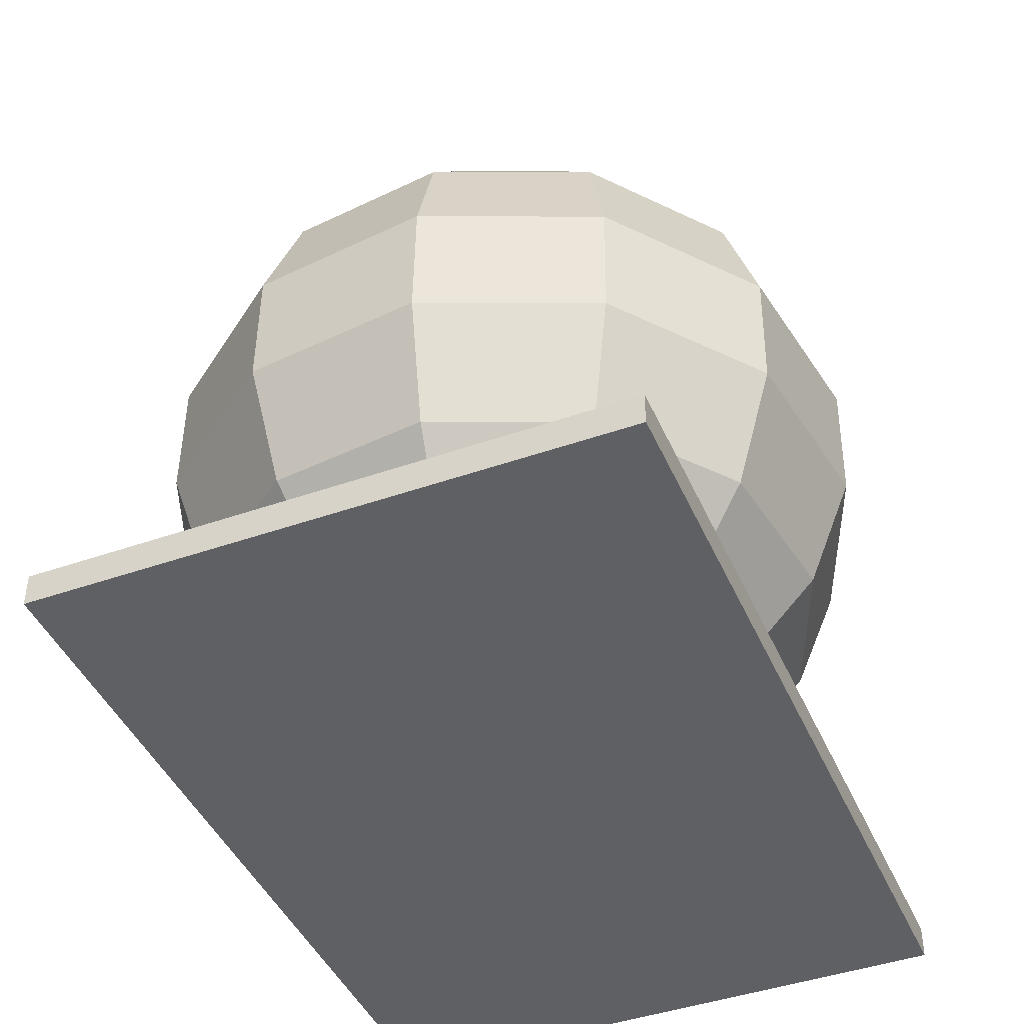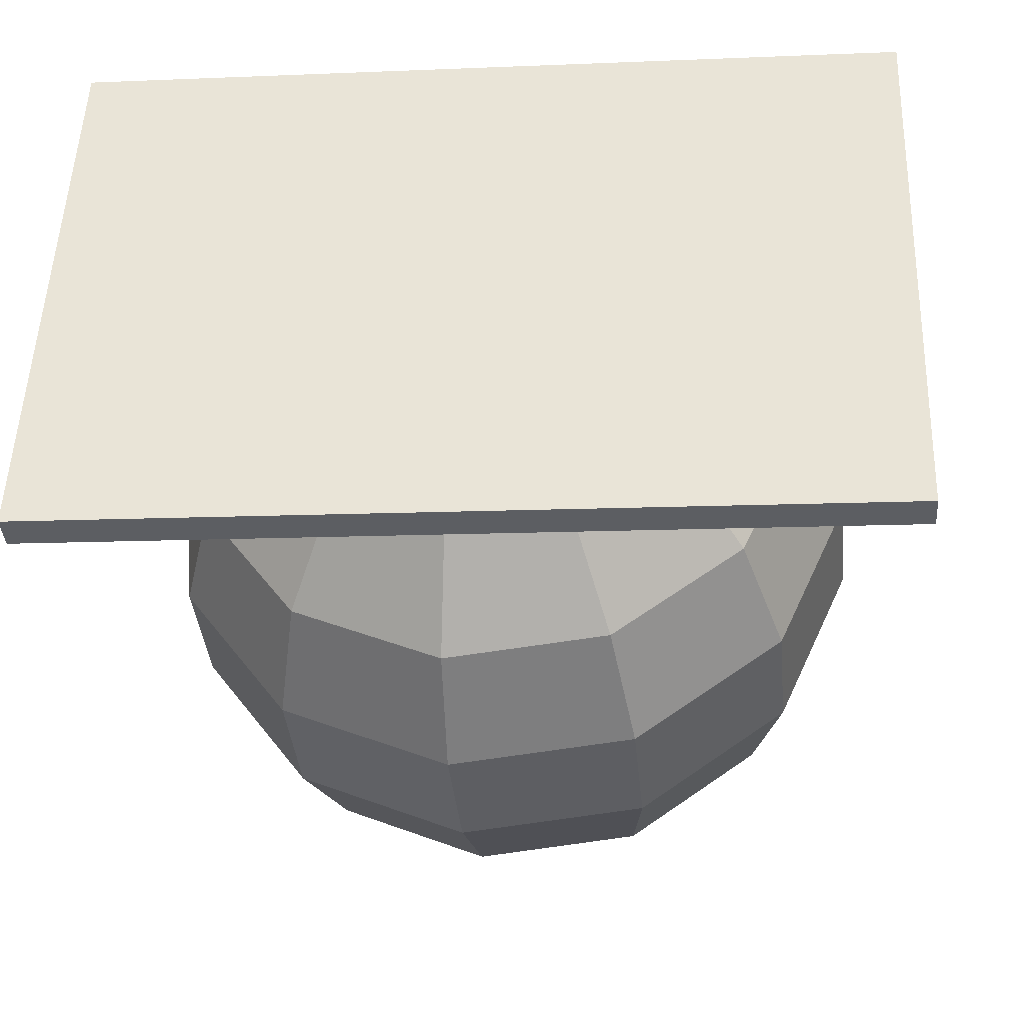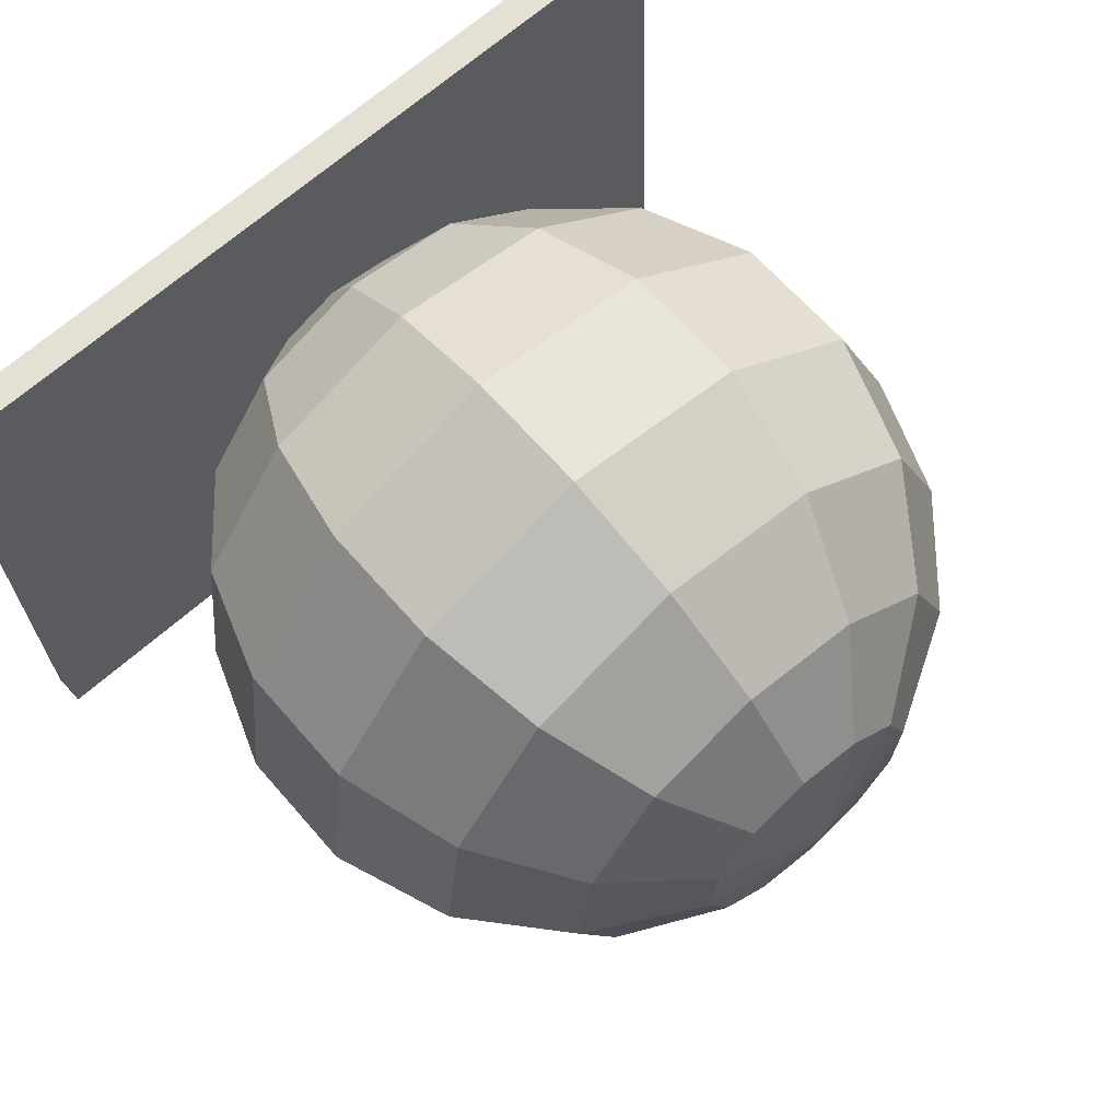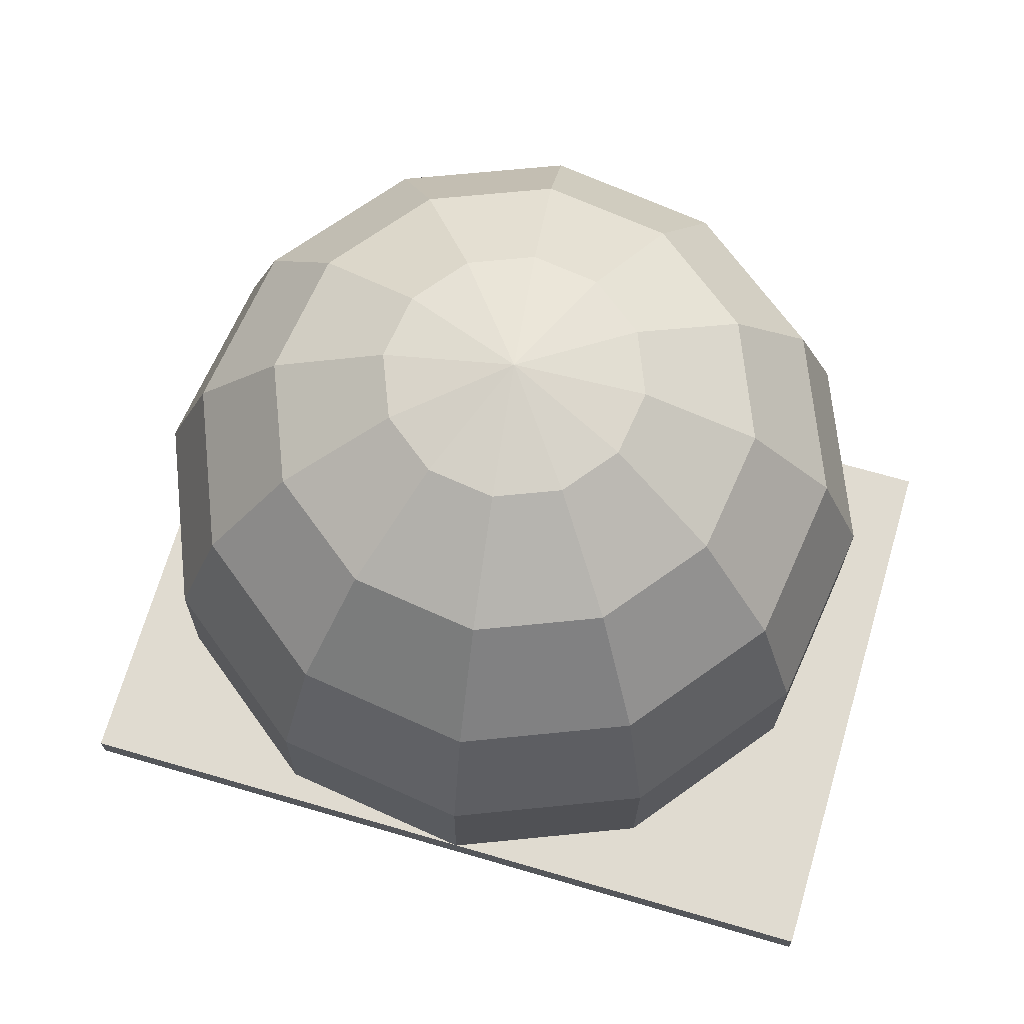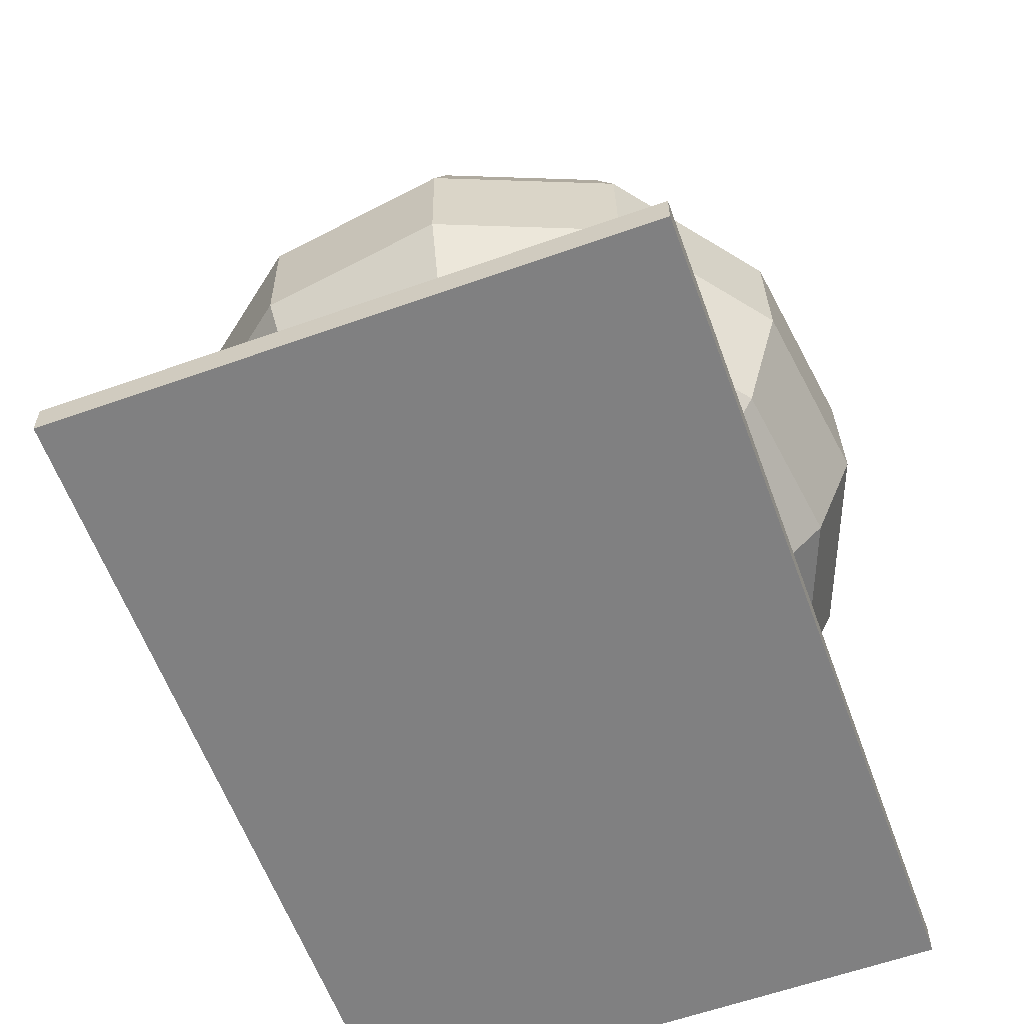
<metadata>
{"format":"obj","ext":"obj","renderer":"f3d","projection":"perspective","resolution":1024,"background":"white","views":[{"elev":-43.0,"azim":114.7,"up":"+Y"},{"elev":-38.5,"azim":5.5,"up":"+Z"},{"elev":63.3,"azim":139.1,"up":"+Z"},{"elev":69.7,"azim":18.5,"up":"+Y"},{"elev":-60.9,"azim":-67.9,"up":"+Y"}]}
</metadata>
<code>
v 0.9803 -0.4162 -0.7573
v 1.033 -0.4208 0.6727
v 1.032 -0.3408 0.673
v 0.9792 -0.3362 -0.757
v -1.067 -0.4454 -0.6819
v -1.068 -0.3654 -0.6816
v -1.015 -0.37 0.7485
v -1.014 -0.45 0.7482
v -0.01632 1.404 -0.01647
v -0.1234 1.355 0.2674
v -0.2506 1.354 0.176
v 0.03252 1.355 0.2829
v 0.1753 1.353 0.2185
v 0.2667 1.352 0.09123
v 0.2823 1.349 -0.06467
v 0.2178 1.347 -0.2074
v 0.09053 1.346 -0.2989
v -0.06538 1.347 -0.3144
v -0.2082 1.348 -0.2499
v -0.2996 1.35 -0.1227
v -0.3151 1.352 0.03321
v -0.2178 1.205 0.5185
v -0.4569 1.203 0.3467
v 0.07524 1.205 0.5477
v 0.3436 1.202 0.4266
v 0.5154 1.199 0.1874
v 0.5446 1.194 -0.1056
v 0.4234 1.191 -0.3739
v 0.1843 1.189 -0.5457
v -0.1088 1.189 -0.5749
v -0.3771 1.192 -0.4537
v -0.5489 1.195 -0.2146
v -0.5781 1.199 0.07839
v -0.2881 0.9721 0.7066
v -0.6103 0.9696 0.4751
v 0.1067 0.9718 0.746
v 0.4683 0.9688 0.5827
v 0.6997 0.9638 0.2605
v 0.7391 0.9582 -0.1342
v 0.5758 0.9535 -0.4957
v 0.2536 0.951 -0.7272
v -0.1412 0.9512 -0.7666
v -0.5028 0.9543 -0.6033
v -0.7342 0.9593 -0.2811
v -0.7736 0.9649 0.1136
v -0.3258 0.6848 0.809
v -0.6922 0.6819 0.5458
v 0.1231 0.6844 0.8537
v 0.5342 0.681 0.6681
v 0.7975 0.6753 0.3017
v 0.8422 0.669 -0.1472
v 0.6565 0.6636 -0.5583
v 0.2901 0.6607 -0.8215
v -0.1588 0.661 -0.8663
v -0.57 0.6645 -0.6806
v -0.8332 0.6702 -0.3142
v -0.8779 0.6765 0.1346
v -0.3265 0.3774 0.8133
v -0.6929 0.3745 0.55
v 0.1224 0.3771 0.858
v 0.5336 0.3736 0.6723
v 0.7968 0.368 0.306
v 0.8416 0.3616 -0.1429
v 0.6559 0.3563 -0.554
v 0.2895 0.3534 -0.8172
v -0.1595 0.3537 -0.862
v -0.5706 0.3572 -0.6763
v -0.8338 0.3628 -0.31
v -0.8786 0.3692 0.1389
v -0.29 0.08719 0.719
v -0.6122 0.08464 0.4875
v 0.1048 0.0869 0.7583
v 0.4664 0.08386 0.595
v 0.6979 0.07888 0.2729
v 0.7372 0.07329 -0.1219
v 0.5739 0.06859 -0.4834
v 0.2517 0.06604 -0.7149
v -0.1431 0.06633 -0.7542
v -0.5046 0.06937 -0.591
v -0.7361 0.07435 -0.2688
v -0.7755 0.07994 0.126
v -0.2206 -0.151 0.5374
v -0.4598 -0.1529 0.3656
v 0.07238 -0.1512 0.5667
v 0.3407 -0.1534 0.4455
v 0.5125 -0.1571 0.2063
v 0.5418 -0.1613 -0.08664
v 0.4206 -0.1648 -0.355
v 0.1814 -0.1667 -0.5268
v -0.1116 -0.1664 -0.556
v -0.38 -0.1642 -0.4348
v -0.5518 -0.1605 -0.1957
v -0.581 -0.1563 0.0973
v -0.1269 -0.3083 0.2906
v -0.2542 -0.3093 0.1992
v 0.02901 -0.3084 0.3061
v 0.1718 -0.3096 0.2417
v 0.2632 -0.3116 0.1144
v 0.2788 -0.3138 -0.04146
v 0.2143 -0.3156 -0.1842
v 0.08702 -0.3167 -0.2757
v -0.06889 -0.3165 -0.2912
v -0.2117 -0.3153 -0.2267
v -0.3031 -0.3134 -0.09948
v -0.3186 -0.3112 0.05641
v -0.02006 -0.3658 0.008217
v -0.01943 0.4033 0.0003796
v -0.04502 0.3904 0.06175
v -0.07241 0.391 0.04074
v -0.01079 0.3901 0.06624
v 0.0211 0.3902 0.05303
v 0.04212 0.3906 0.02564
v 0.04662 0.3913 -0.00858
v 0.03341 0.392 -0.04047
v 0.006016 0.3926 -0.06147
v -0.02821 0.3929 -0.06597
v -0.06011 0.3928 -0.05275
v -0.08112 0.3924 -0.02537
v -0.08562 0.3917 0.008854
v -0.06766 0.3556 0.1152
v -0.1191 0.3567 0.07575
v -0.003333 0.355 0.1237
v 0.05661 0.3551 0.09884
v 0.0961 0.356 0.04737
v 0.1046 0.3572 -0.01694
v 0.07973 0.3586 -0.07687
v 0.02825 0.3598 -0.1163
v -0.03607 0.3603 -0.1248
v -0.09602 0.3602 -0.09997
v -0.1355 0.3593 -0.04849
v -0.144 0.3581 0.01582
v -0.08463 0.303 0.1544
v -0.154 0.3045 0.1012
v 0.002042 0.3022 0.1658
v 0.0828 0.3024 0.1323
v 0.136 0.3035 0.06295
v 0.1474 0.3052 -0.0237
v 0.114 0.3071 -0.1044
v 0.0446 0.3086 -0.1576
v -0.04207 0.3094 -0.169
v -0.1228 0.3092 -0.1356
v -0.176 0.308 -0.06621
v -0.1874 0.3063 0.02044
v -0.09387 0.2389 0.1745
v -0.1727 0.2407 0.114
v 0.004687 0.2381 0.1874
v 0.09652 0.2383 0.1494
v 0.157 0.2396 0.0705
v 0.17 0.2415 -0.02804
v 0.1319 0.2437 -0.1199
v 0.05308 0.2454 -0.1803
v -0.04548 0.2462 -0.1933
v -0.1373 0.246 -0.1552
v -0.1978 0.2447 -0.07638
v -0.2108 0.2428 0.02216
v -0.09427 0.1712 0.1731
v -0.1731 0.173 0.1126
v 0.004282 0.1704 0.186
v 0.09612 0.1706 0.148
v 0.1566 0.1719 0.0691
v 0.1696 0.1738 -0.02943
v 0.1315 0.176 -0.1212
v 0.05267 0.1777 -0.1817
v -0.04588 0.1785 -0.1947
v -0.1377 0.1783 -0.1566
v -0.1982 0.177 -0.07777
v -0.2112 0.1751 0.02077
v -0.08579 0.108 0.1504
v -0.1551 0.1095 0.09716
v 0.0008767 0.1073 0.1617
v 0.08163 0.1075 0.1283
v 0.1348 0.1086 0.05893
v 0.1462 0.1103 -0.02772
v 0.1128 0.1121 -0.1085
v 0.04343 0.1137 -0.1616
v -0.04324 0.1144 -0.173
v -0.124 0.1142 -0.1396
v -0.1772 0.1131 -0.07023
v -0.1886 0.1114 0.01643
v -0.06945 0.05687 0.1091
v -0.1209 0.05799 0.06959
v -0.005119 0.05631 0.1175
v 0.05482 0.05646 0.09269
v 0.09431 0.05728 0.04122
v 0.1028 0.05856 -0.0231
v 0.07794 0.05994 -0.08302
v 0.02647 0.06106 -0.1225
v -0.03786 0.06162 -0.131
v -0.0978 0.06147 -0.1061
v -0.1373 0.06064 -0.05465
v -0.1458 0.05937 0.009668
v -0.04721 0.02399 0.0542
v -0.0746 0.02459 0.03319
v -0.01298 0.0237 0.0587
v 0.01891 0.02378 0.04548
v 0.03993 0.02422 0.01809
v 0.04443 0.02489 -0.01613
v 0.03122 0.02563 -0.04802
v 0.003825 0.02623 -0.06902
v -0.0304 0.02652 -0.07352
v -0.0623 0.02644 -0.0603
v -0.08331 0.026 -0.03292
v -0.08781 0.02533 0.001305
v -0.02176 0.01335 -0.007654
v -0.2124 -0.09055 -0.1448
v -0.15 0.0262 -0.1475
v -0.1852 0.04507 -0.1476
v -0.2477 -0.07168 -0.1449
v -0.2106 -0.08509 0.138
v -0.2458 -0.06622 0.1379
v -0.1834 0.05053 0.1352
v -0.1481 0.03166 0.1354
v -0.2382 -0.06739 -0.1208
v -0.1839 0.02714 -0.1281
v -0.2012 0.03712 -0.1277
v -0.2555 -0.05741 -0.1204
v -0.2262 -0.05571 0.1194
v -0.2435 -0.04573 0.1197
v -0.1892 0.0488 0.1124
v -0.1719 0.03882 0.1121
v 0.2754 0.002271 0.107
v 0.1619 0.008613 0.1078
v 0.163 0.02858 0.1081
v 0.2766 0.02224 0.1073
v 0.2742 0.00498 -0.08965
v 0.2753 0.02495 -0.08938
v 0.1618 0.03129 -0.08859
v 0.1607 0.01132 -0.08886
v 0.2325 -0.3185 0.01815
v 0.2125 -0.319 0.0185
v 0.2038 0.0004636 0.02345
v 0.2238 0.001013 0.0231
v 0.2322 -0.3182 -0.001842
v 0.2235 0.001313 0.003108
v 0.2035 0.0007638 0.003455
v 0.2122 -0.3187 -0.001495
v 0.2574 -0.001796 0.09492
v 0.18 0.01503 0.0958
v 0.1867 0.04613 0.09629
v 0.2641 0.0293 0.0954
v 0.2561 0.001143 -0.07463
v 0.2628 0.03224 -0.07414
v 0.1854 0.04907 -0.07325
v 0.1787 0.01797 -0.07374
v -0.1813 -0.3464 0.0001321
v -0.2013 -0.3463 0.0003149
v -0.1992 -0.02667 0.0005104
v -0.1792 -0.0268 0.0003277
v -0.1814 -0.3464 -0.01987
v -0.1794 -0.02679 -0.01967
v -0.1994 -0.02666 -0.01949
v -0.2014 -0.3463 -0.01968
o group1697964766
g mesh1697964766
f 4 3 2 1
f 8 7 6 5
f 2 8 5 1
f 6 7 3 4
f 5 6 4 1
f 3 7 8 2
o group752336598
g mesh752336598
f 11 10 9
f 10 12 9
f 12 13 9
f 13 14 9
f 14 15 9
f 15 16 9
f 16 17 9
f 17 18 9
f 18 19 9
f 19 20 9
f 20 21 9
f 21 11 9
f 23 22 10 11
f 22 24 12 10
f 24 25 13 12
f 25 26 14 13
f 26 27 15 14
f 27 28 16 15
f 28 29 17 16
f 29 30 18 17
f 30 31 19 18
f 31 32 20 19
f 32 33 21 20
f 33 23 11 21
f 35 34 22 23
f 34 36 24 22
f 36 37 25 24
f 37 38 26 25
f 38 39 27 26
f 39 40 28 27
f 40 41 29 28
f 41 42 30 29
f 42 43 31 30
f 43 44 32 31
f 44 45 33 32
f 45 35 23 33
f 47 46 34 35
f 46 48 36 34
f 48 49 37 36
f 49 50 38 37
f 50 51 39 38
f 51 52 40 39
f 52 53 41 40
f 53 54 42 41
f 54 55 43 42
f 55 56 44 43
f 56 57 45 44
f 57 47 35 45
f 59 58 46 47
f 58 60 48 46
f 60 61 49 48
f 61 62 50 49
f 62 63 51 50
f 63 64 52 51
f 64 65 53 52
f 65 66 54 53
f 66 67 55 54
f 67 68 56 55
f 68 69 57 56
f 69 59 47 57
f 71 70 58 59
f 70 72 60 58
f 72 73 61 60
f 73 74 62 61
f 74 75 63 62
f 75 76 64 63
f 76 77 65 64
f 77 78 66 65
f 78 79 67 66
f 79 80 68 67
f 80 81 69 68
f 81 71 59 69
f 83 82 70 71
f 82 84 72 70
f 84 85 73 72
f 85 86 74 73
f 86 87 75 74
f 87 88 76 75
f 88 89 77 76
f 89 90 78 77
f 90 91 79 78
f 91 92 80 79
f 92 93 81 80
f 93 83 71 81
f 95 94 82 83
f 94 96 84 82
f 96 97 85 84
f 97 98 86 85
f 98 99 87 86
f 99 100 88 87
f 100 101 89 88
f 101 102 90 89
f 102 103 91 90
f 103 104 92 91
f 104 105 93 92
f 105 95 83 93
f 106 94 95
f 106 96 94
f 106 97 96
f 106 98 97
f 106 99 98
f 106 100 99
f 106 101 100
f 106 102 101
f 106 103 102
f 106 104 103
f 106 105 104
f 106 95 105
o group716961244
g mesh716961244
f 109 108 107
f 108 110 107
f 110 111 107
f 111 112 107
f 112 113 107
f 113 114 107
f 114 115 107
f 115 116 107
f 116 117 107
f 117 118 107
f 118 119 107
f 119 109 107
f 121 120 108 109
f 120 122 110 108
f 122 123 111 110
f 123 124 112 111
f 124 125 113 112
f 125 126 114 113
f 126 127 115 114
f 127 128 116 115
f 128 129 117 116
f 129 130 118 117
f 130 131 119 118
f 131 121 109 119
f 133 132 120 121
f 132 134 122 120
f 134 135 123 122
f 135 136 124 123
f 136 137 125 124
f 137 138 126 125
f 138 139 127 126
f 139 140 128 127
f 140 141 129 128
f 141 142 130 129
f 142 143 131 130
f 143 133 121 131
f 145 144 132 133
f 144 146 134 132
f 146 147 135 134
f 147 148 136 135
f 148 149 137 136
f 149 150 138 137
f 150 151 139 138
f 151 152 140 139
f 152 153 141 140
f 153 154 142 141
f 154 155 143 142
f 155 145 133 143
f 157 156 144 145
f 156 158 146 144
f 158 159 147 146
f 159 160 148 147
f 160 161 149 148
f 161 162 150 149
f 162 163 151 150
f 163 164 152 151
f 164 165 153 152
f 165 166 154 153
f 166 167 155 154
f 167 157 145 155
f 169 168 156 157
f 168 170 158 156
f 170 171 159 158
f 171 172 160 159
f 172 173 161 160
f 173 174 162 161
f 174 175 163 162
f 175 176 164 163
f 176 177 165 164
f 177 178 166 165
f 178 179 167 166
f 179 169 157 167
f 181 180 168 169
f 180 182 170 168
f 182 183 171 170
f 183 184 172 171
f 184 185 173 172
f 185 186 174 173
f 186 187 175 174
f 187 188 176 175
f 188 189 177 176
f 189 190 178 177
f 190 191 179 178
f 191 181 169 179
f 193 192 180 181
f 192 194 182 180
f 194 195 183 182
f 195 196 184 183
f 196 197 185 184
f 197 198 186 185
f 198 199 187 186
f 199 200 188 187
f 200 201 189 188
f 201 202 190 189
f 202 203 191 190
f 203 193 181 191
f 204 192 193
f 204 194 192
f 204 195 194
f 204 196 195
f 204 197 196
f 204 198 197
f 204 199 198
f 204 200 199
f 204 201 200
f 204 202 201
f 204 203 202
f 204 193 203
o group1369586639
g mesh1369586639
f 208 207 206 205
f 212 211 210 209
f 206 212 209 205
f 210 211 207 208
f 209 210 208 205
f 207 211 212 206
o group721637218
g mesh721637218
f 216 215 214 213
f 220 219 218 217
f 214 220 217 213
f 218 219 215 216
f 217 218 216 213
f 215 219 220 214
o group72440975
g mesh72440975
f 224 223 222 221
f 228 227 226 225
f 222 228 225 221
f 226 227 223 224
f 225 226 224 221
f 223 227 228 222
o group313107983
g mesh313107983
f 232 231 230 229
f 236 235 234 233
f 230 236 233 229
f 234 235 231 232
f 233 234 232 229
f 231 235 236 230
o group739495150
g mesh739495150
f 240 239 238 237
f 244 243 242 241
f 238 244 241 237
f 242 243 239 240
f 241 242 240 237
f 239 243 244 238
o group2113243120
g mesh2113243120
f 248 247 246 245
f 252 251 250 249
f 246 252 249 245
f 250 251 247 248
f 249 250 248 245
f 247 251 252 246

</code>
